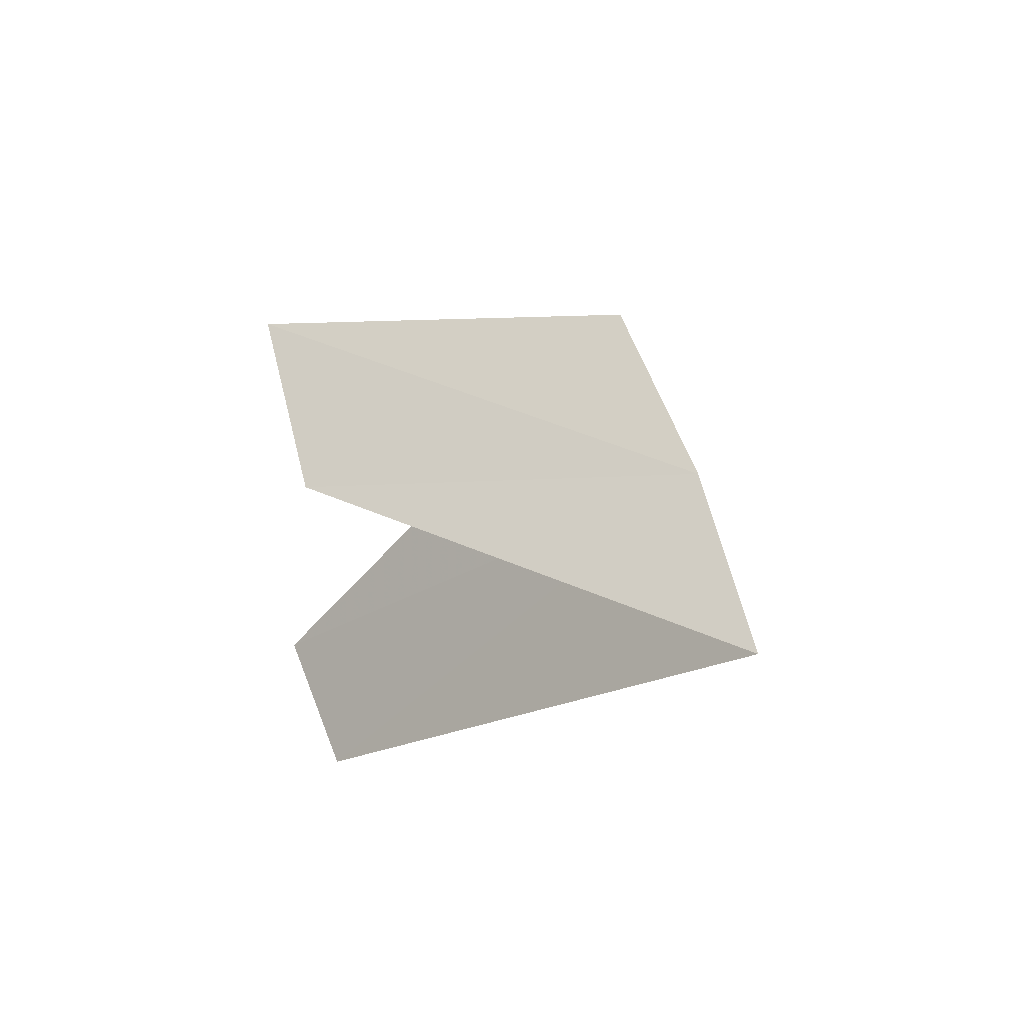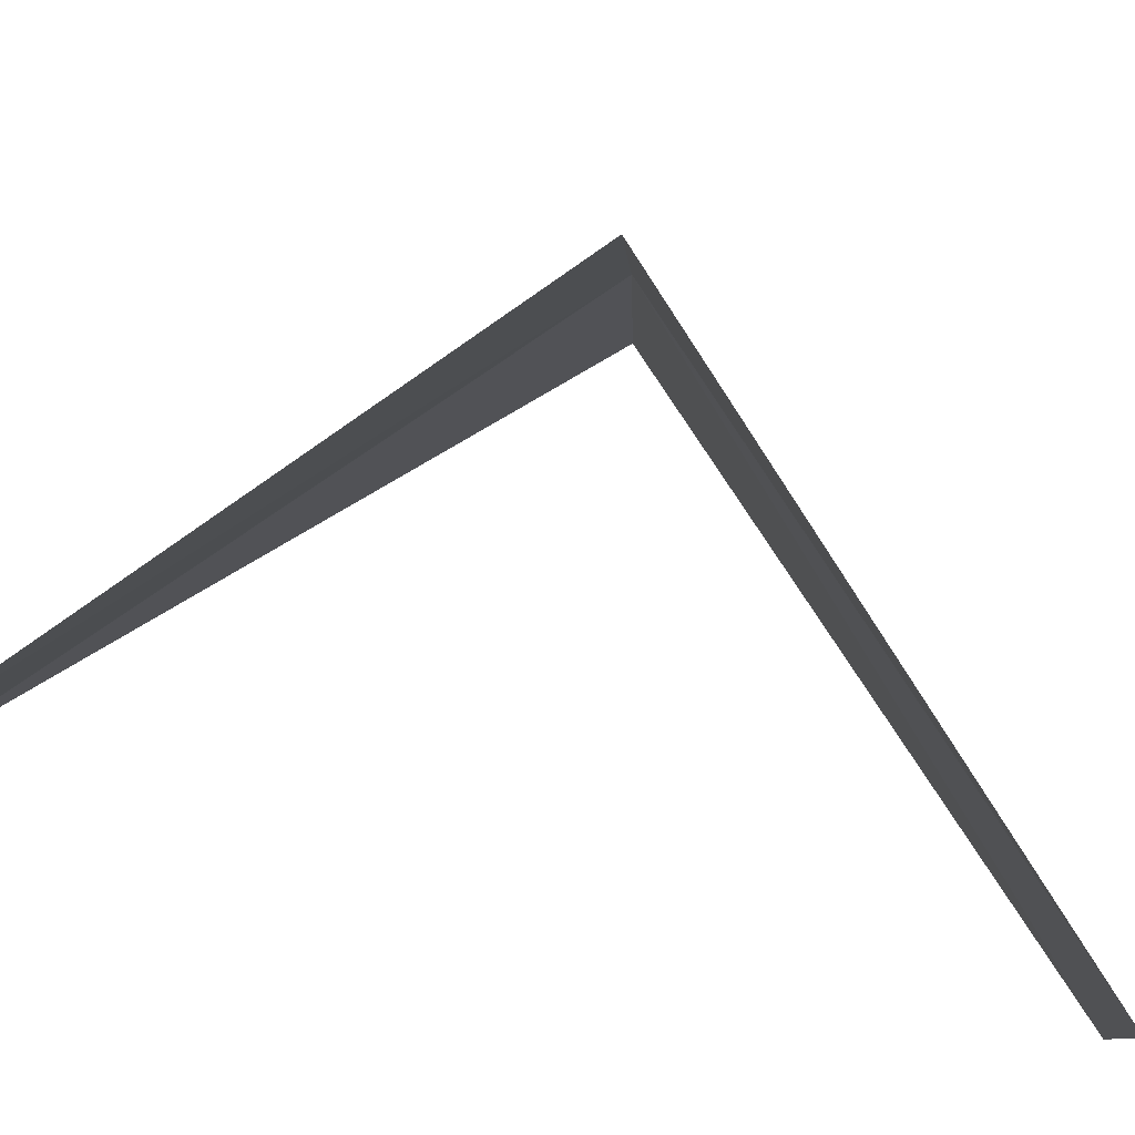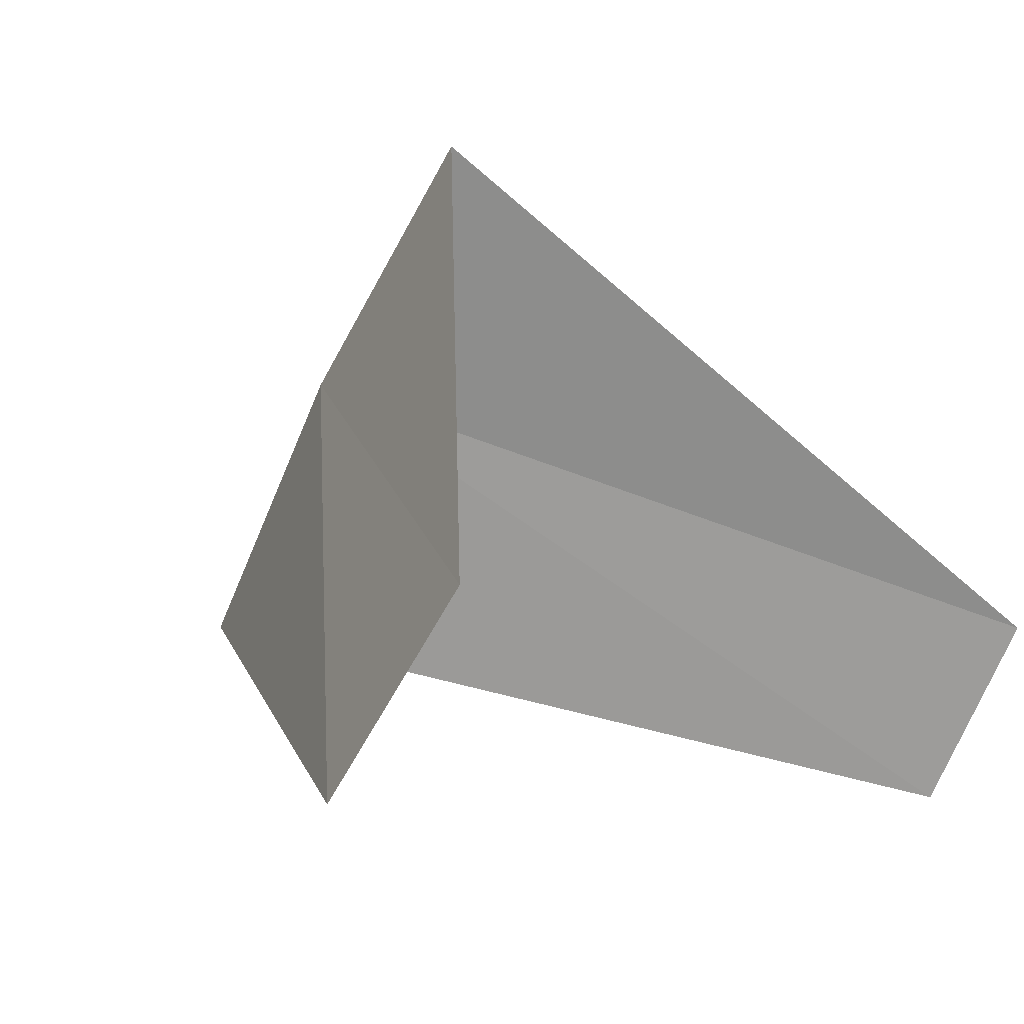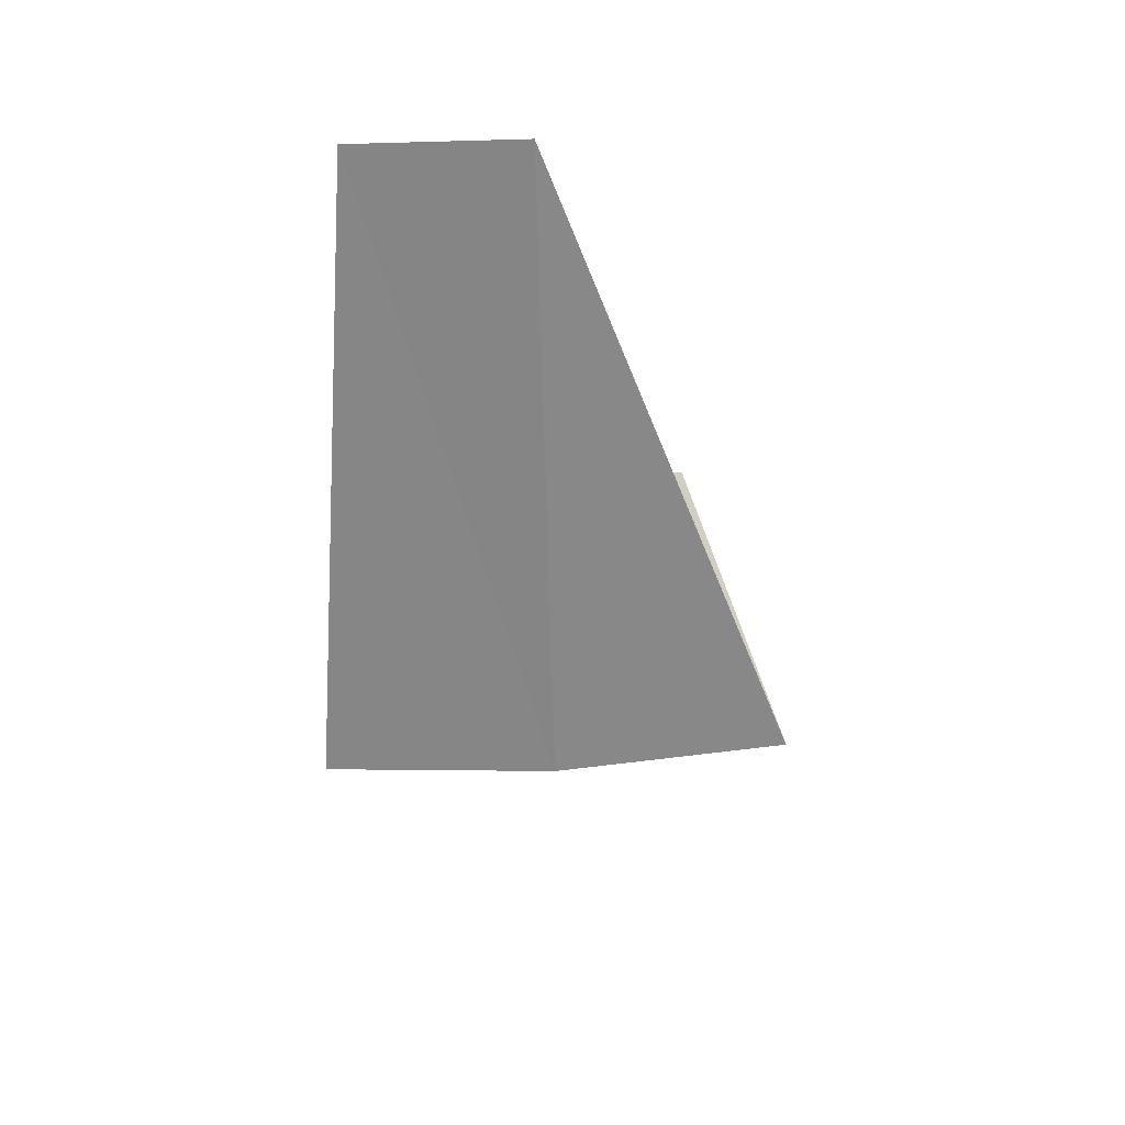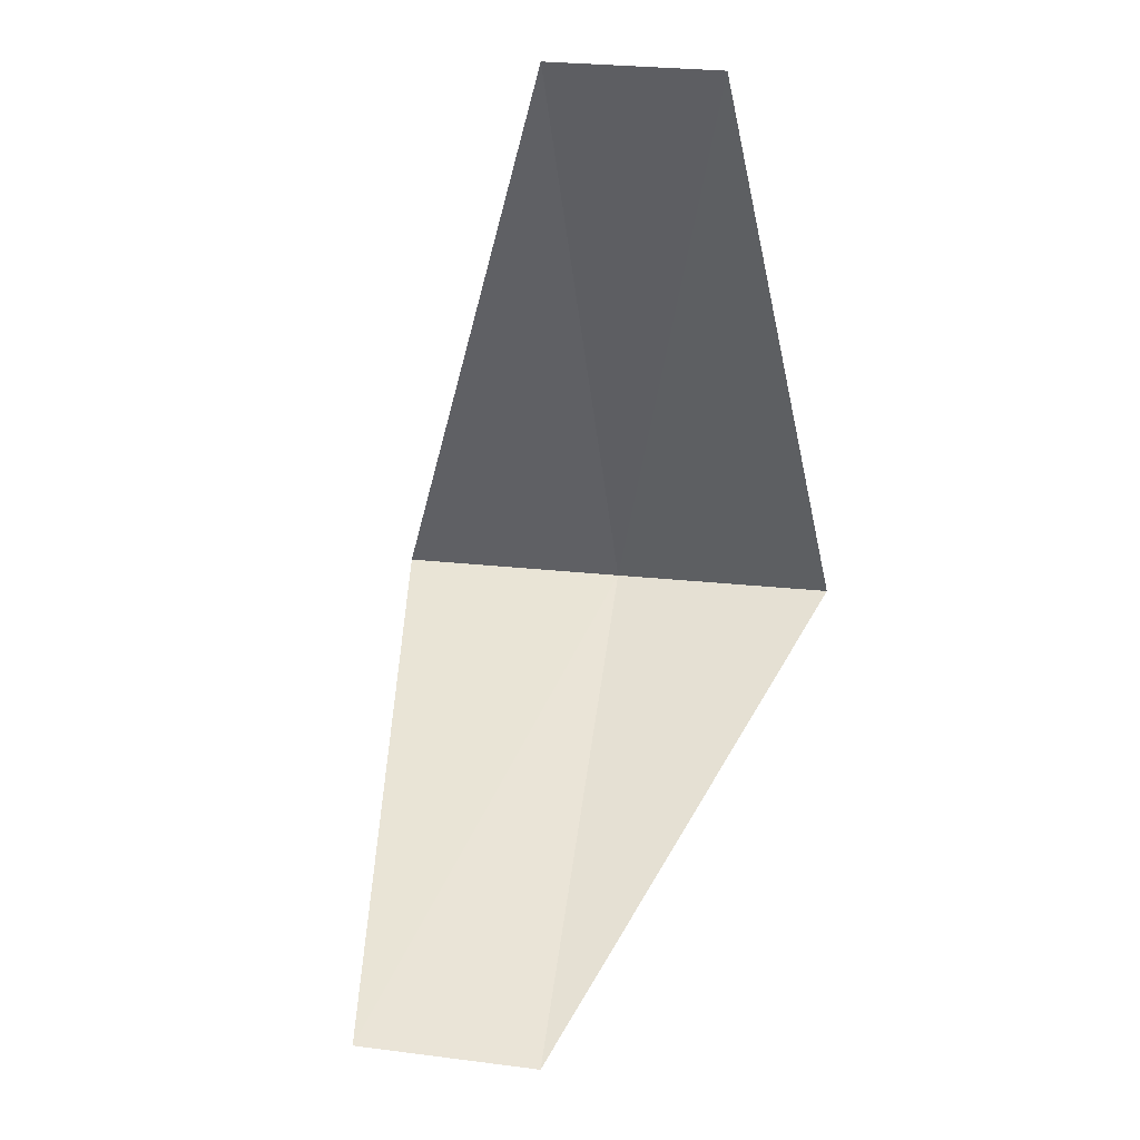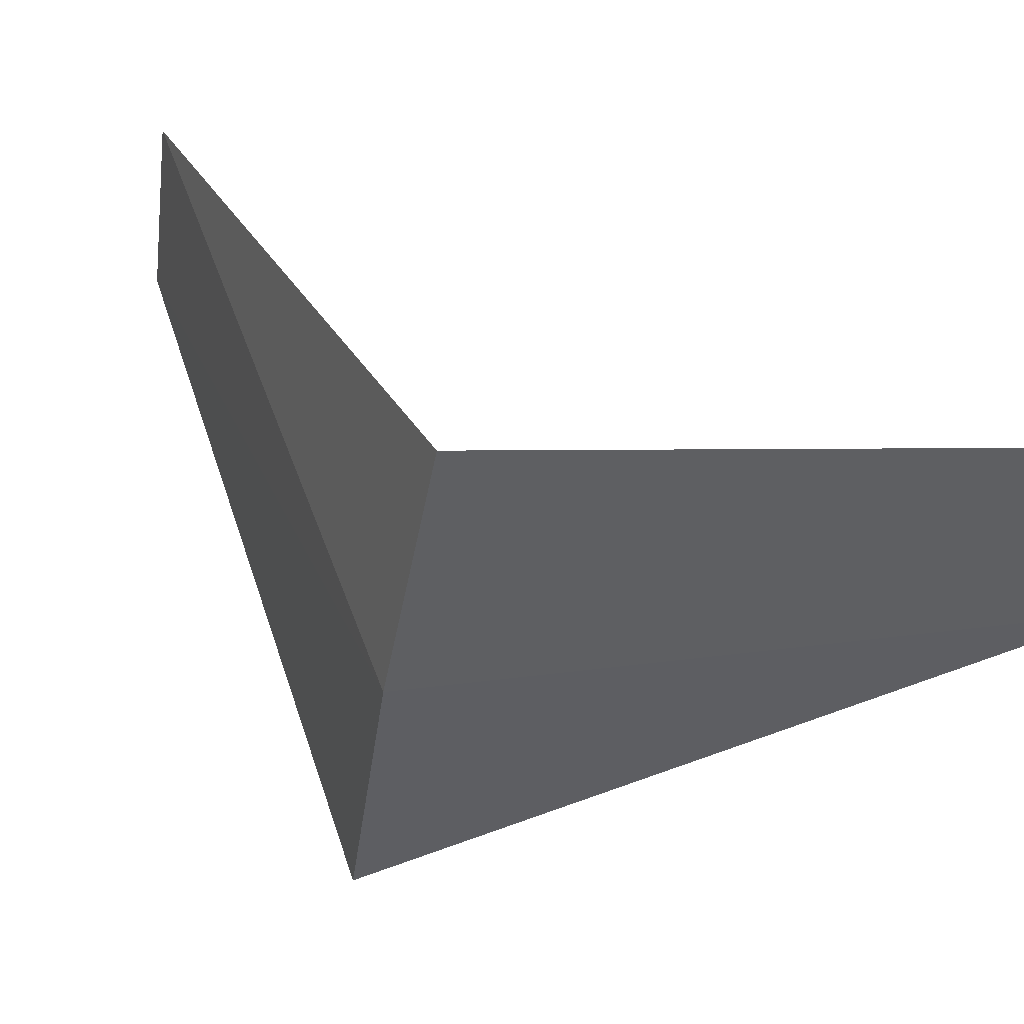
<metadata>
{"format":"obj","ext":"obj","renderer":"f3d","projection":"perspective","resolution":1024,"background":"white","views":[{"elev":57.4,"azim":11.1,"up":"+Z"},{"elev":55.9,"azim":-76.5,"up":"+Y"},{"elev":6.6,"azim":-142.6,"up":"+Y"},{"elev":72.4,"azim":116.7,"up":"+Z"},{"elev":-1.6,"azim":-51.2,"up":"+Z"},{"elev":70.4,"azim":118.7,"up":"+Y"}]}
</metadata>
<code>
v 3.505 1.927 26.16
v 2.427 1.763 25.2
v 2.629 1.445 25.16
v 3.236 2.351 26.2
v 3.719 1.472 26.12
v 2.629 1.445 27.16
v 2.789 1.104 27.12
f 1 3 2
f 1 2 4
f 1 5 3
f 1 4 6
f 1 7 5
f 1 6 7

</code>
